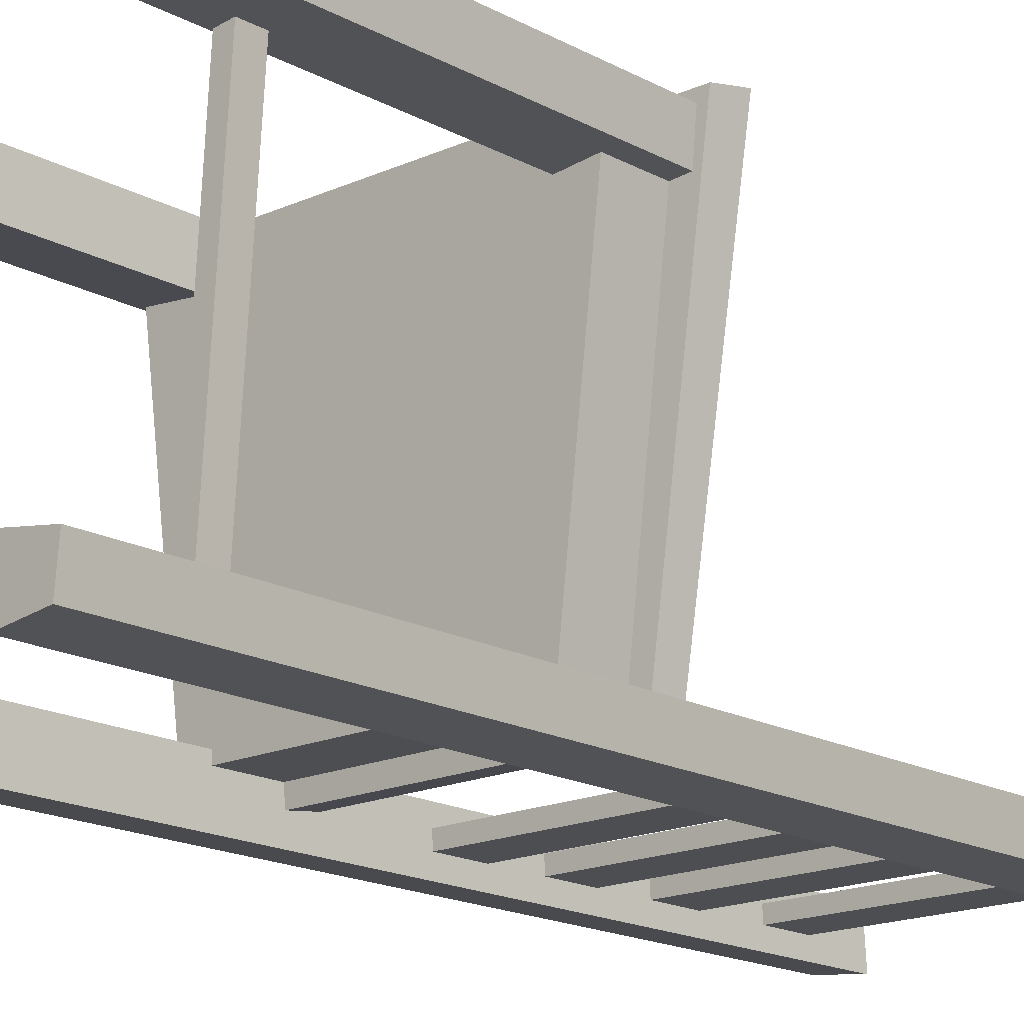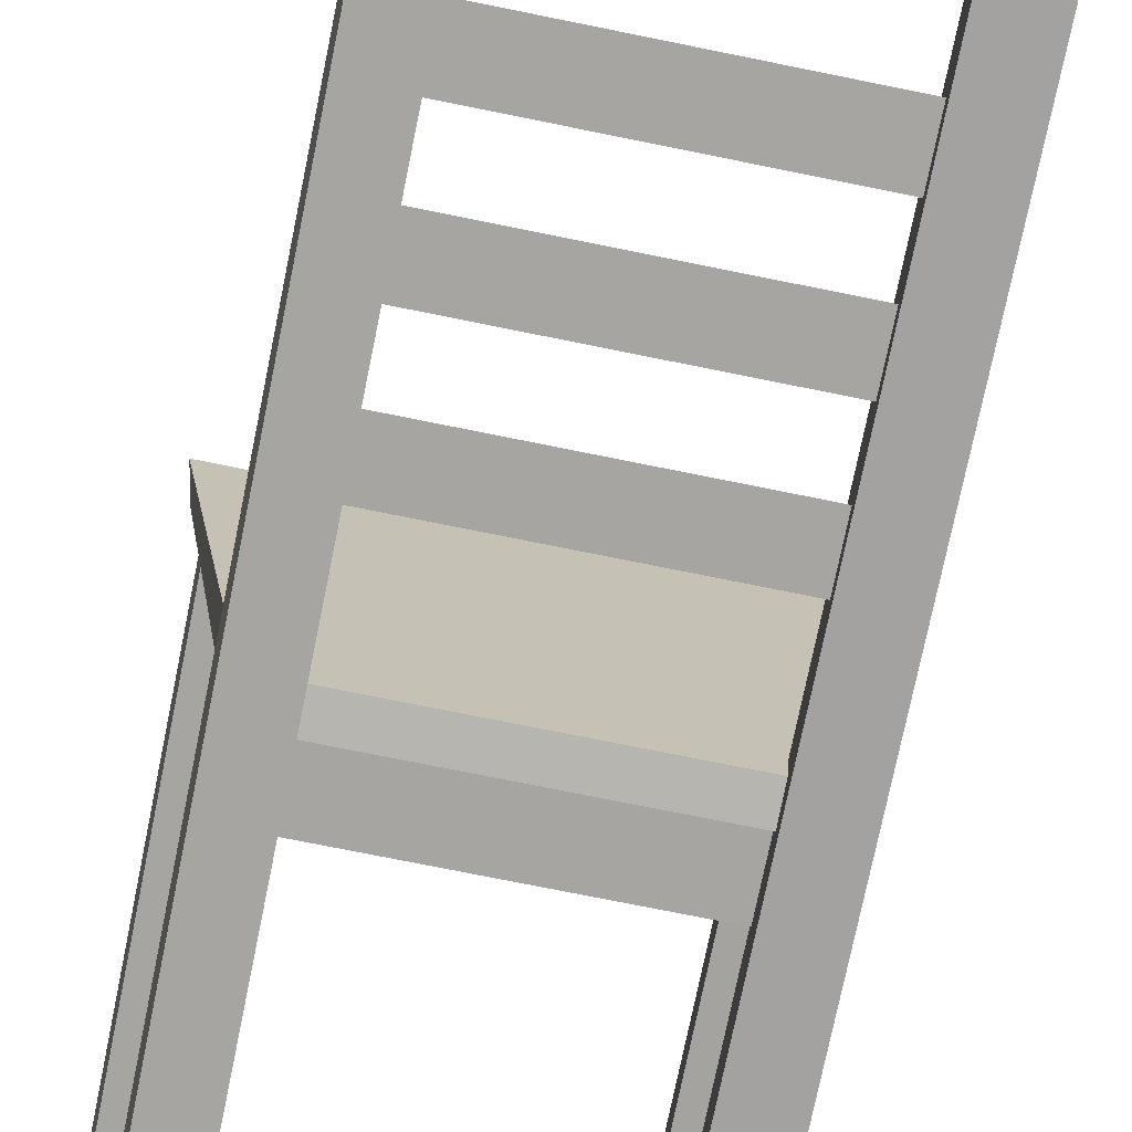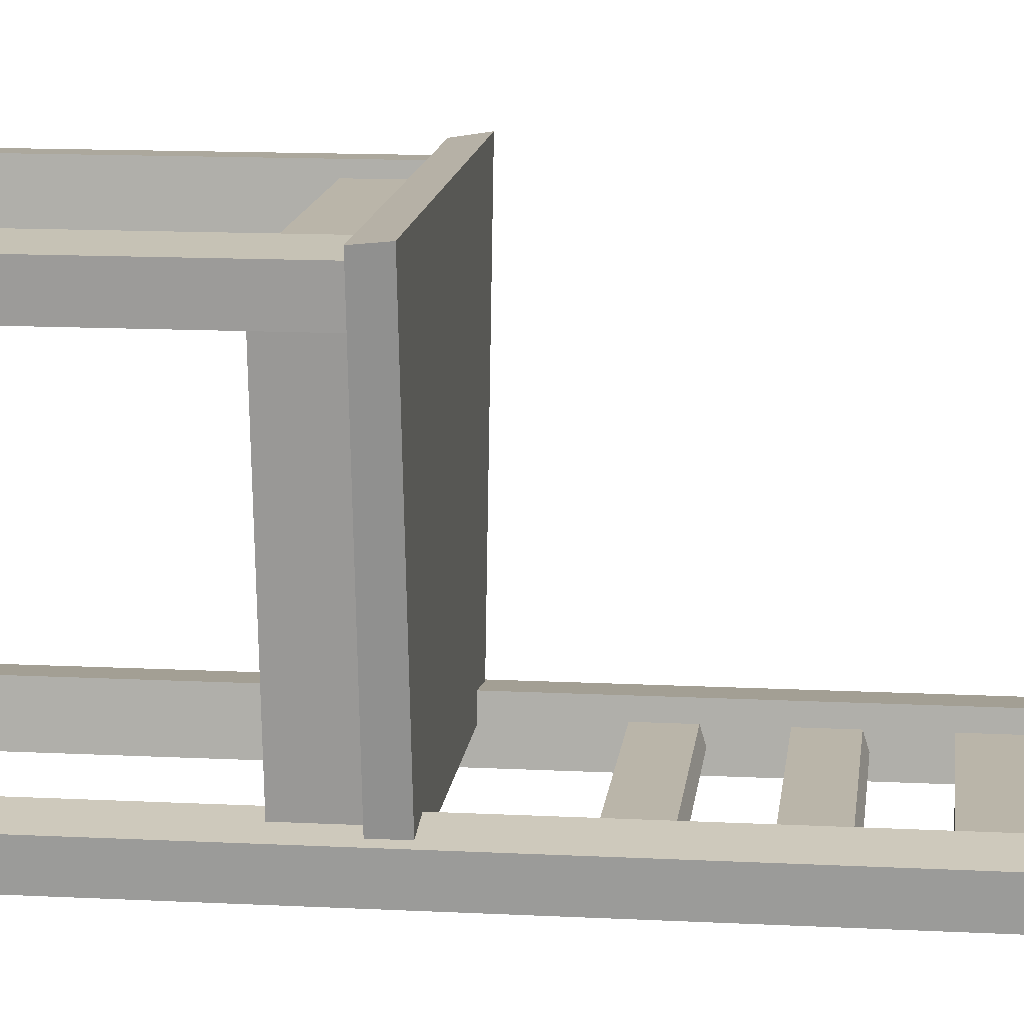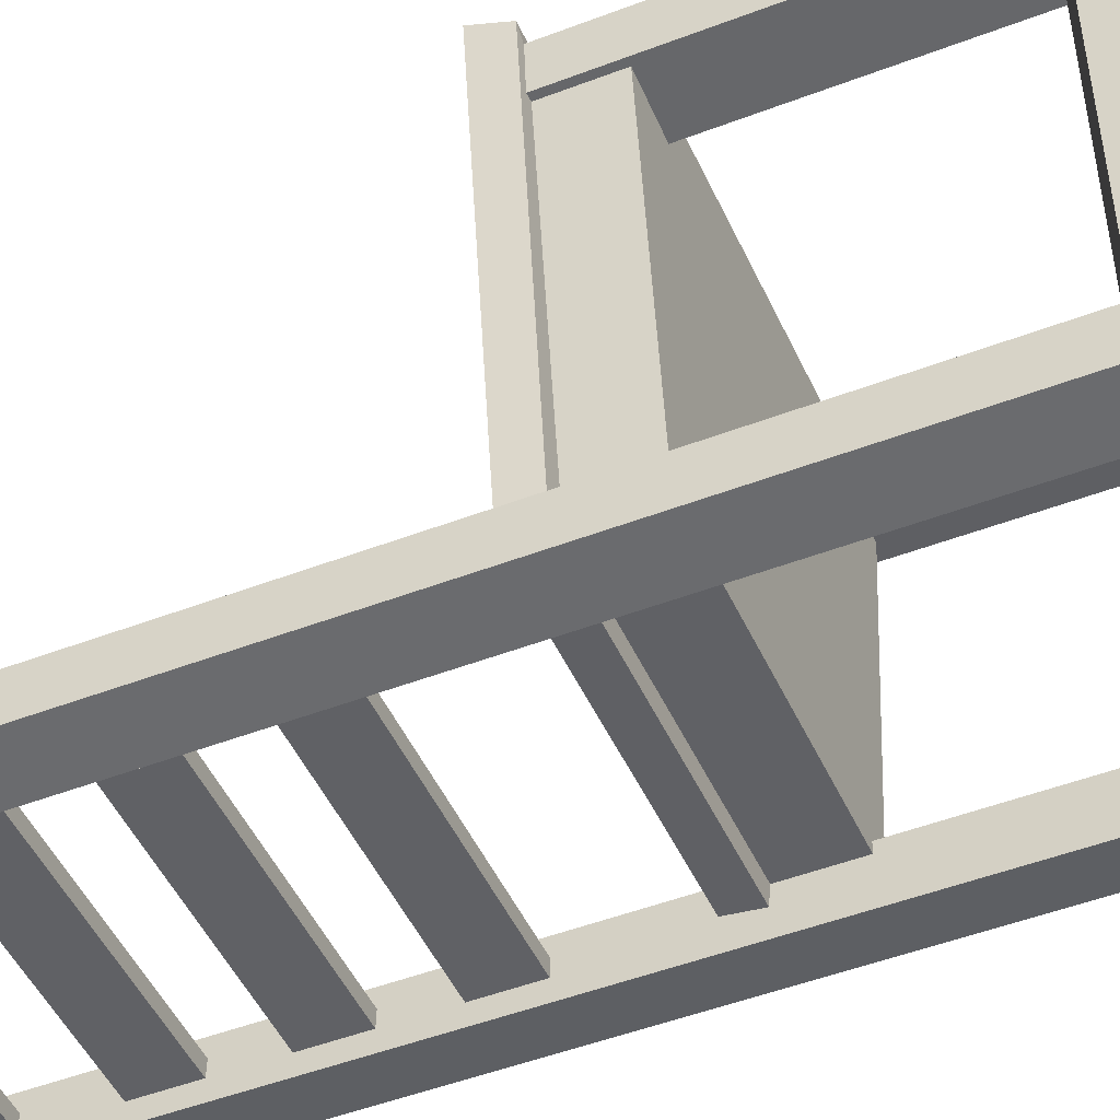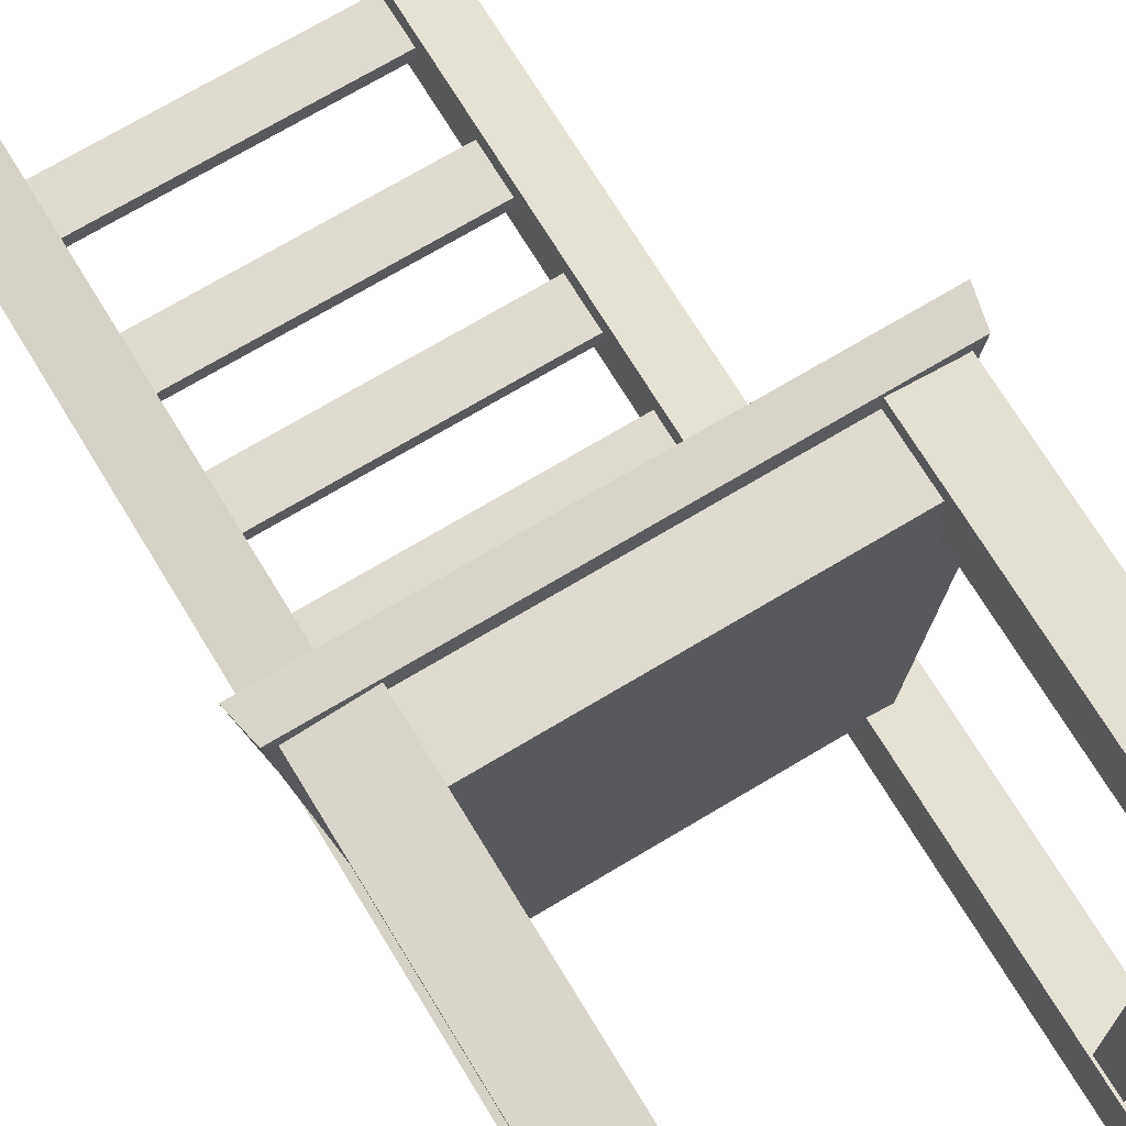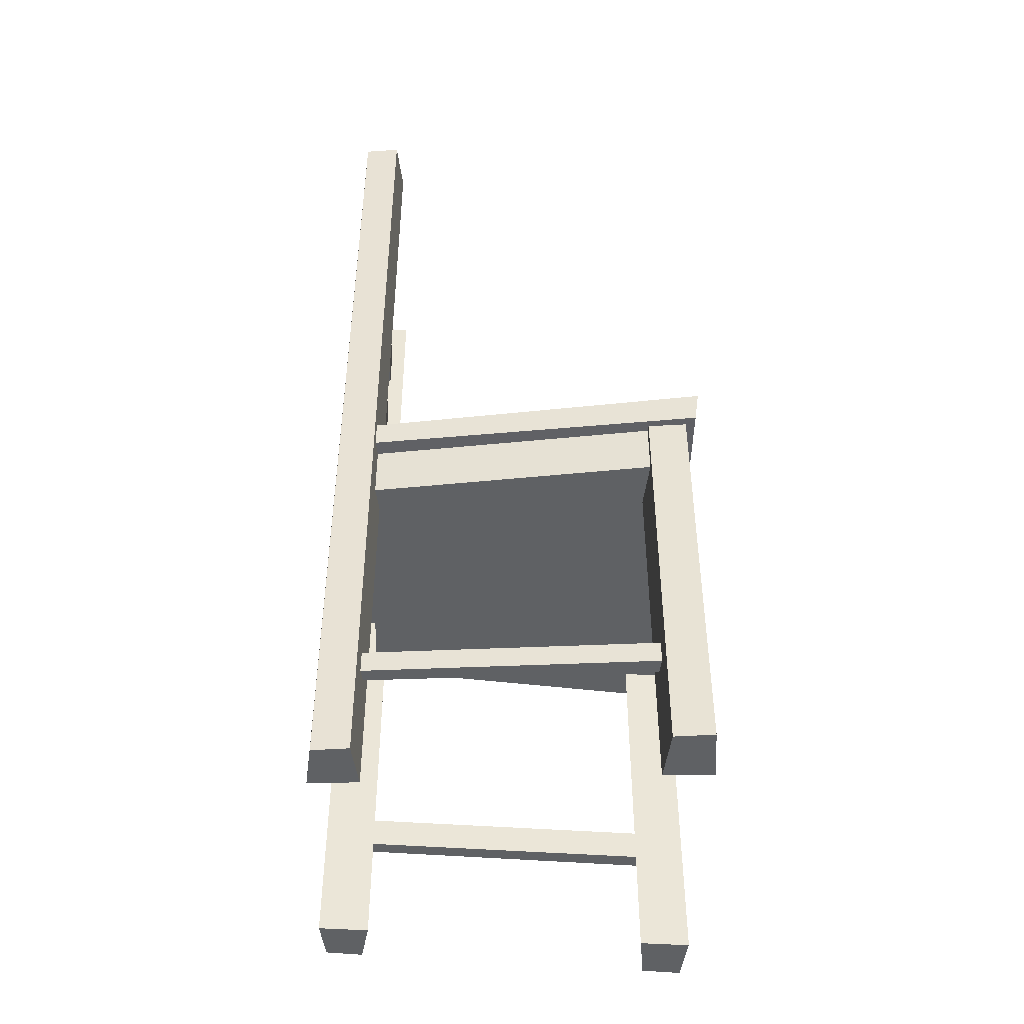
<metadata>
{"format":"obj","ext":"obj","renderer":"f3d","projection":"perspective","resolution":1024,"background":"white","views":[{"elev":-17.1,"azim":42.4,"up":"+Z"},{"elev":-73.6,"azim":168.5,"up":"+Z"},{"elev":13.5,"azim":96.6,"up":"+Z"},{"elev":-47.6,"azim":-66.5,"up":"+Z"},{"elev":70.2,"azim":-31.1,"up":"+Z"},{"elev":-45.8,"azim":-91.3,"up":"+Y"}]}
</metadata>
<code>
g default
v -2.523 5.533 2.301
v 2.371 5.533 2.301
v -1.925 5.533 -1.992
v 1.87 5.533 -1.993
v -2.708 5.546 2.519
v 2.708 5.546 2.519
v 2.048 5.546 -2.211
v -2.102 5.546 -2.211
v -2.788 5.917 2.568
v 2.788 5.917 2.568
v -2.102 5.917 -2.162
v 2.048 5.917 -2.162
v -2.523 4.787 2.301
v -1.925 4.787 -1.993
v 1.87 4.787 -1.993
v 2.371 4.787 2.301
v 2.126 7.167 -2.088
v 2.112 7.167 -2.277
v 2.126 7.745 -2.088
v 2.112 7.805 -2.277
v -1.98 7.745 -2.088
v -1.968 7.805 -2.277
v -1.98 7.167 -2.088
v -1.968 7.167 -2.277
v 2.126 8.491 -2.088
v 2.112 8.491 -2.277
v 2.126 9.07 -2.088
v 2.112 9.129 -2.277
v -1.98 9.07 -2.088
v -1.968 9.129 -2.277
v -1.98 8.491 -2.088
v -1.968 8.491 -2.277
v 1.903 1.425 2.048
v 2.113 1.425 2.048
v 1.903 1.824 2.048
v 2.113 1.726 2.048
v 1.637 1.824 -2.288
v 1.818 1.726 -2.288
v 1.637 1.425 -2.288
v 1.818 1.425 -2.288
v -2.588 5.739 2.391
v -2.54 5.739 1.875
v -1.793 5.739 1.805
v -1.827 5.739 2.457
v -2.54 0 1.875
v -1.793 0 1.805
v -1.827 0 2.457
v -2.588 0 2.391
v 2.582 5.739 2.391
v 2.534 5.739 1.875
v 1.859 5.739 1.805
v 1.894 5.739 2.457
v 1.859 0 1.805
v 1.894 0 2.457
v 2.534 0 1.875
v 2.582 0 2.391
v 2.126 9.815 -2.088
v 2.112 9.815 -2.277
v 2.126 10.39 -2.088
v 2.112 10.45 -2.277
v -1.98 10.39 -2.088
v -1.968 10.45 -2.277
v -1.98 9.815 -2.088
v -1.968 9.815 -2.277
v 2.126 11.32 -2.088
v 2.112 11.32 -2.277
v 2.126 11.9 -2.088
v 2.112 11.96 -2.277
v -1.98 11.9 -2.088
v -1.968 11.96 -2.277
v -1.98 11.32 -2.088
v -1.968 11.32 -2.277
v -2.184 12.78 -2.445
v -1.542 12.78 -2.519
v -2.232 12.78 -1.961
v -1.576 12.78 -1.867
v -2.184 0 -2.445
v -1.542 0 -2.519
v -1.576 0 -1.867
v -2.232 0 -1.961
v 2.179 12.78 -2.445
v 1.599 12.78 -2.519
v 1.634 12.78 -1.867
v 2.227 12.78 -1.961
v 1.634 0 -1.867
v 2.227 0 -1.961
v 1.599 0 -2.519
v 2.179 0 -2.445
v -2.289 1.425 2.017
v -2.079 1.425 2.017
v -2.289 1.726 2.017
v -2.079 1.824 2.017
v -1.971 1.726 -2.288
v -1.79 1.824 -2.288
v -1.971 1.425 -2.288
v -1.79 1.425 -2.288
g Chair_mesh
f 1 13 16 2
f 12 11 9 10
f 14 3 4 15
f 2 16 15 4
f 13 1 3 14
f 5 1 2 6
f 6 2 4 7
f 3 8 7 4
f 1 5 8 3
f 9 5 6 10
f 10 6 7 12
f 8 11 12 7
f 5 9 11 8
f 16 13 14 15
f 19 20 22 21
f 23 24 18 17
f 18 24 22 20
f 23 17 19 21
f 27 28 30 29
f 31 32 26 25
f 26 32 30 28
f 31 25 27 29
f 35 36 38 37
f 39 40 34 33
f 34 40 38 36
f 39 33 35 37
f 45 46 47 48
f 42 43 46 45
f 46 43 44 47
f 44 41 48 47
f 41 42 45 48
f 54 53 55 56
f 52 51 53 54
f 51 50 55 53
f 55 50 49 56
f 49 52 54 56
f 59 60 62 61
f 63 64 58 57
f 58 64 62 60
f 63 57 59 61
f 67 68 70 69
f 71 72 66 65
f 66 72 70 68
f 71 65 67 69
f 77 78 79 80
f 73 74 78 77
f 74 76 79 78
f 76 75 80 79
f 80 75 73 77
f 74 73 75 76
f 86 85 87 88
f 86 84 83 85
f 83 82 87 85
f 82 81 88 87
f 81 84 86 88
f 84 81 82 83
f 91 92 94 93
f 95 96 90 89
f 90 96 94 92
f 95 89 91 93

</code>
